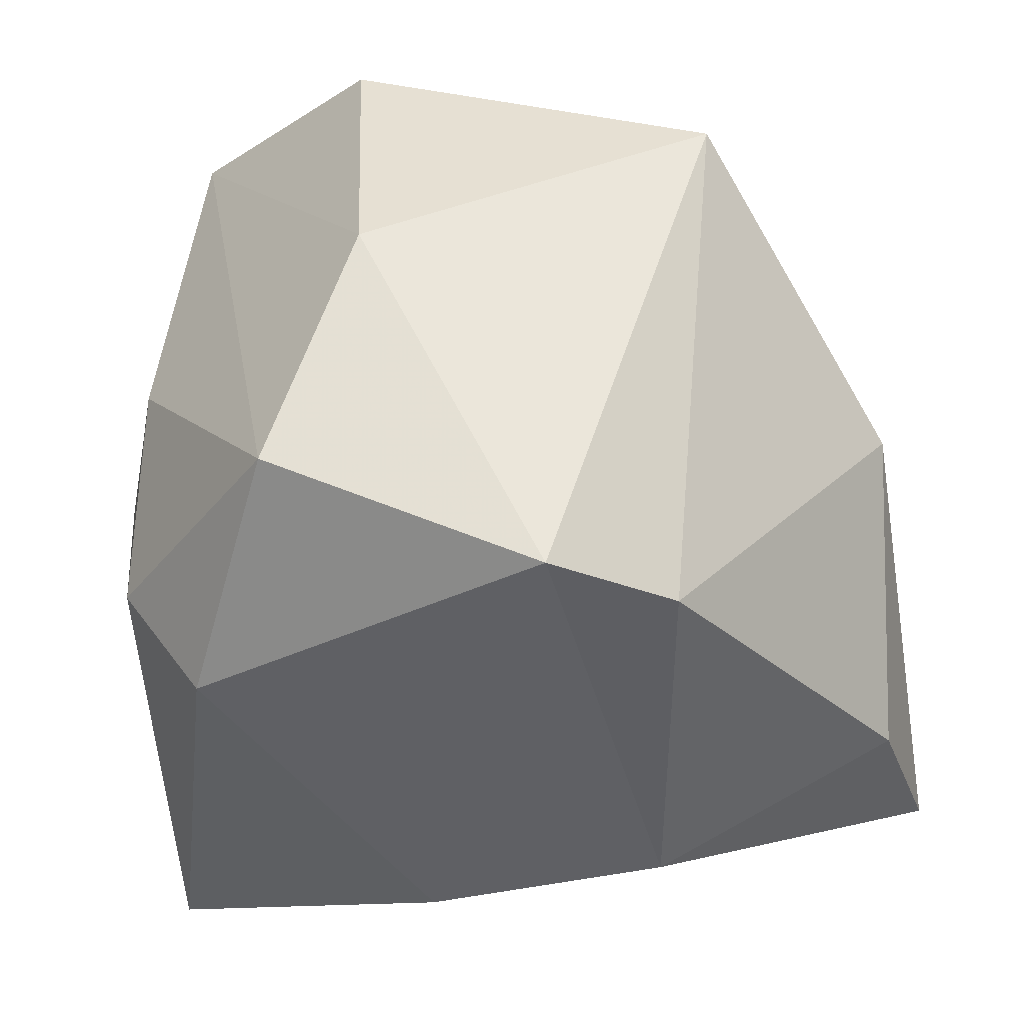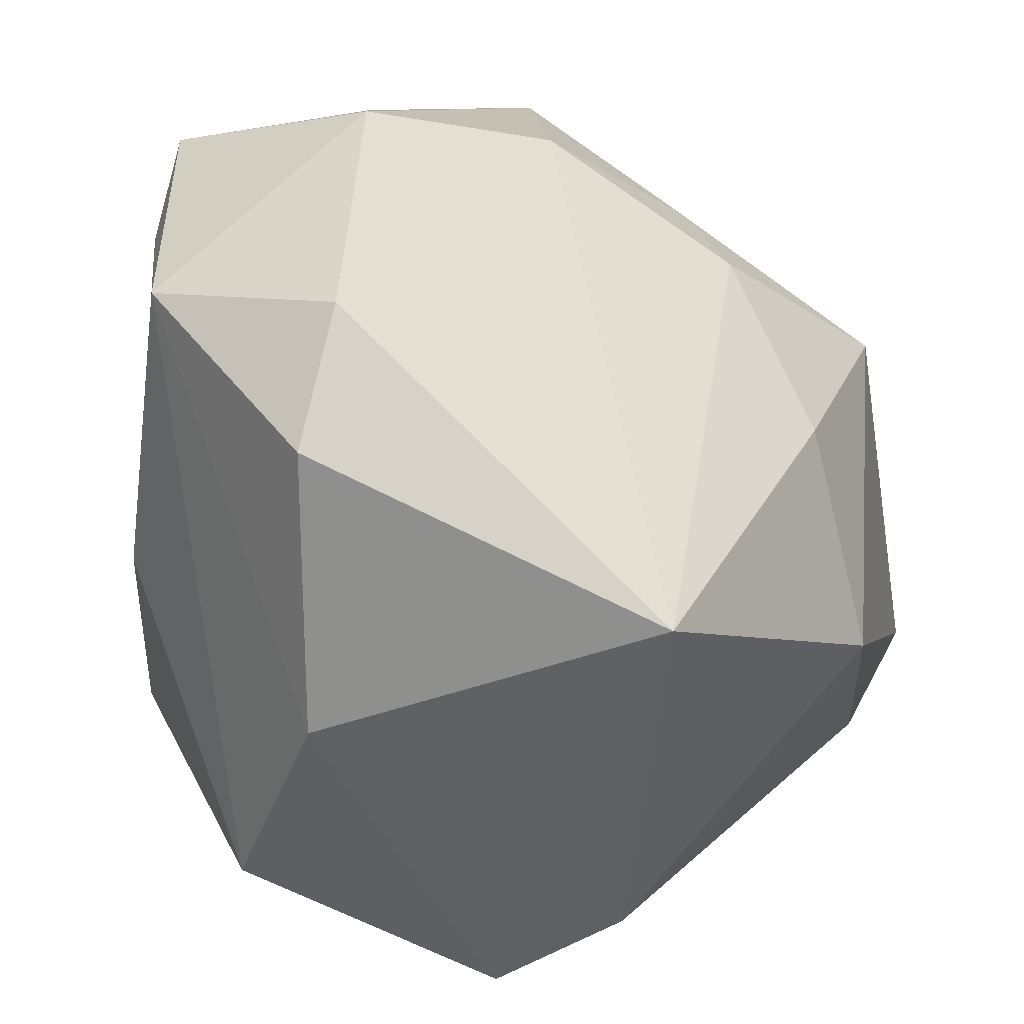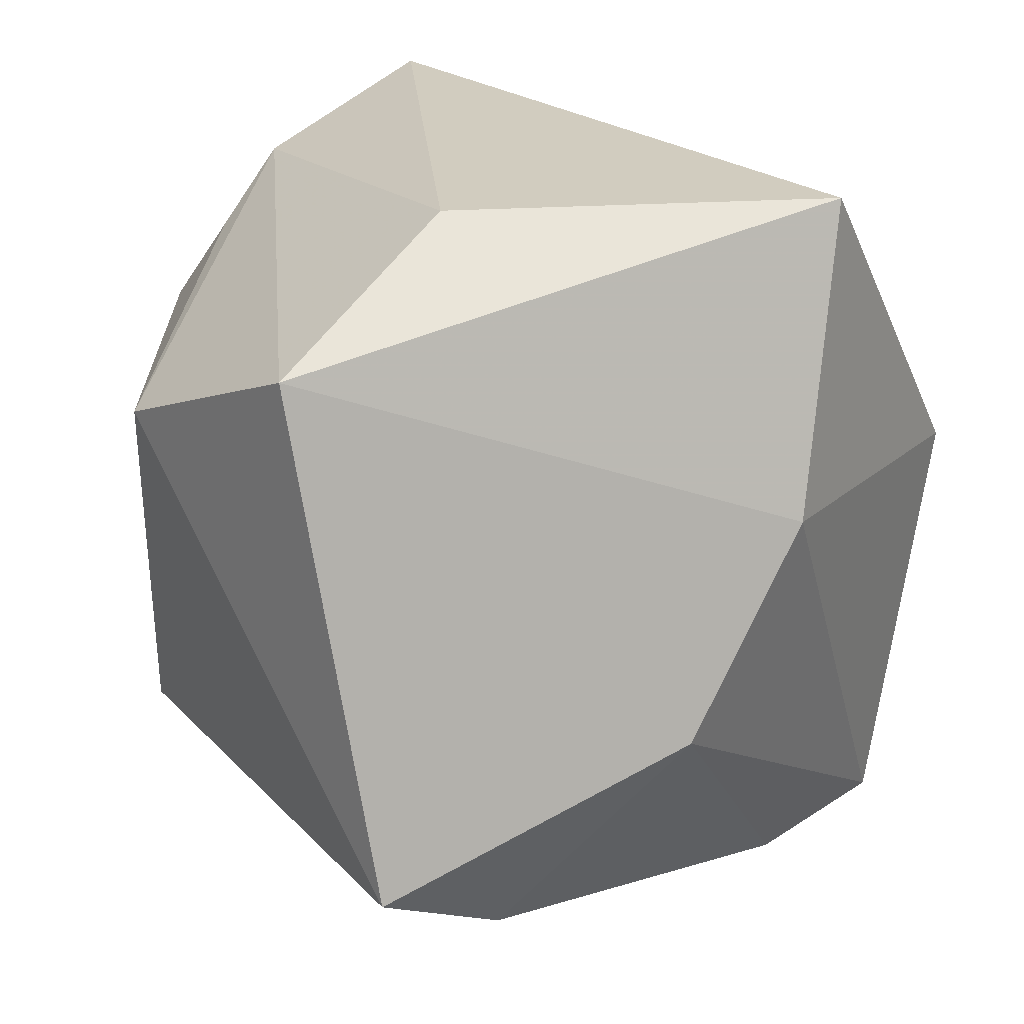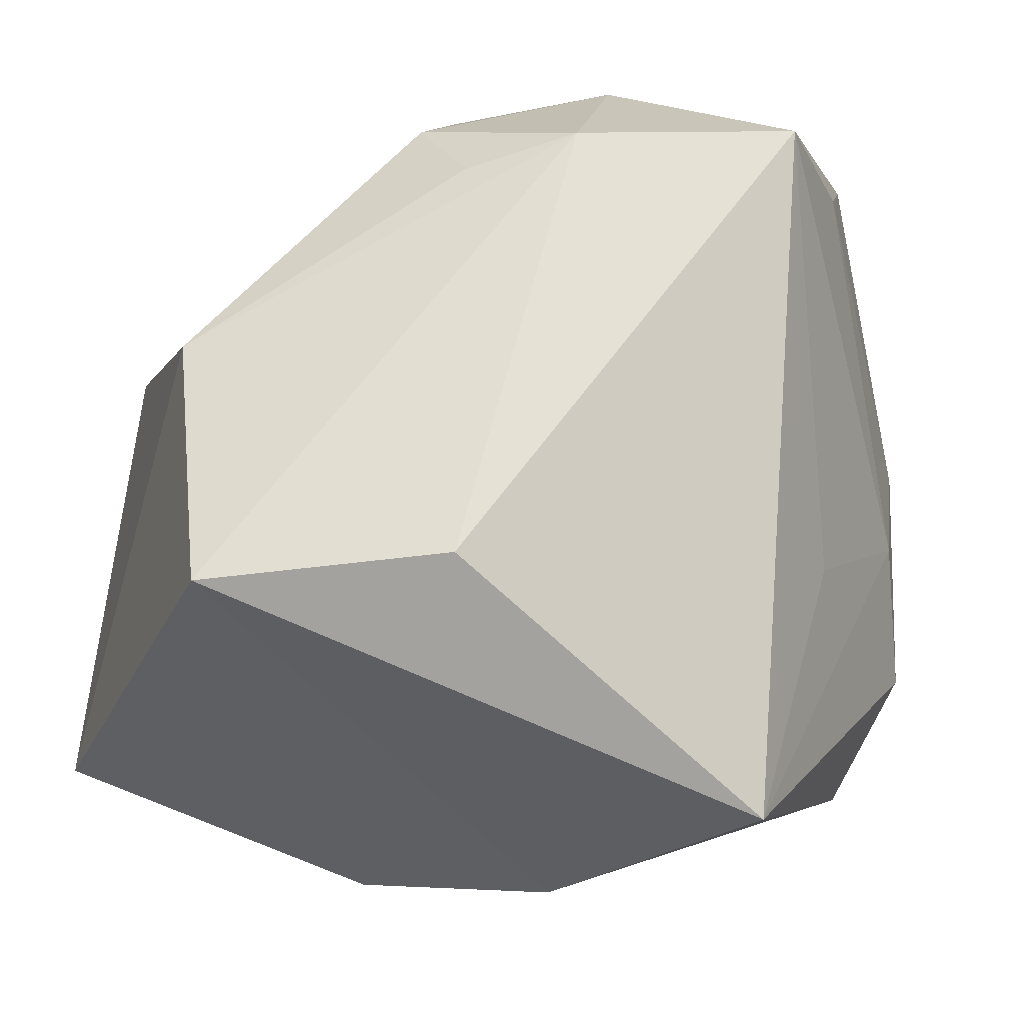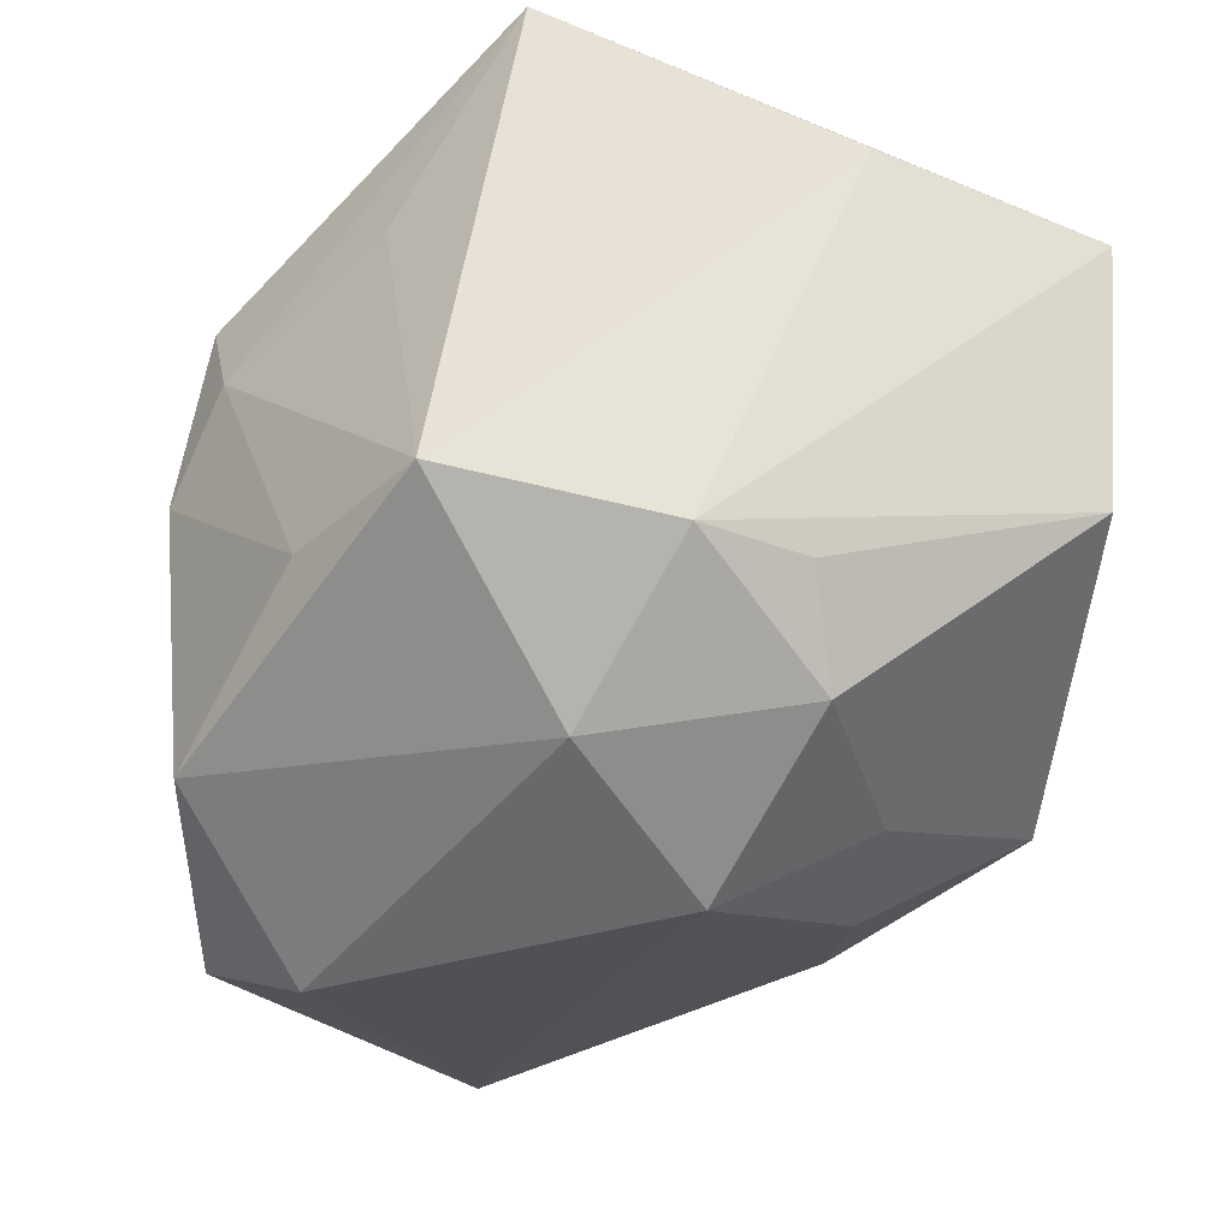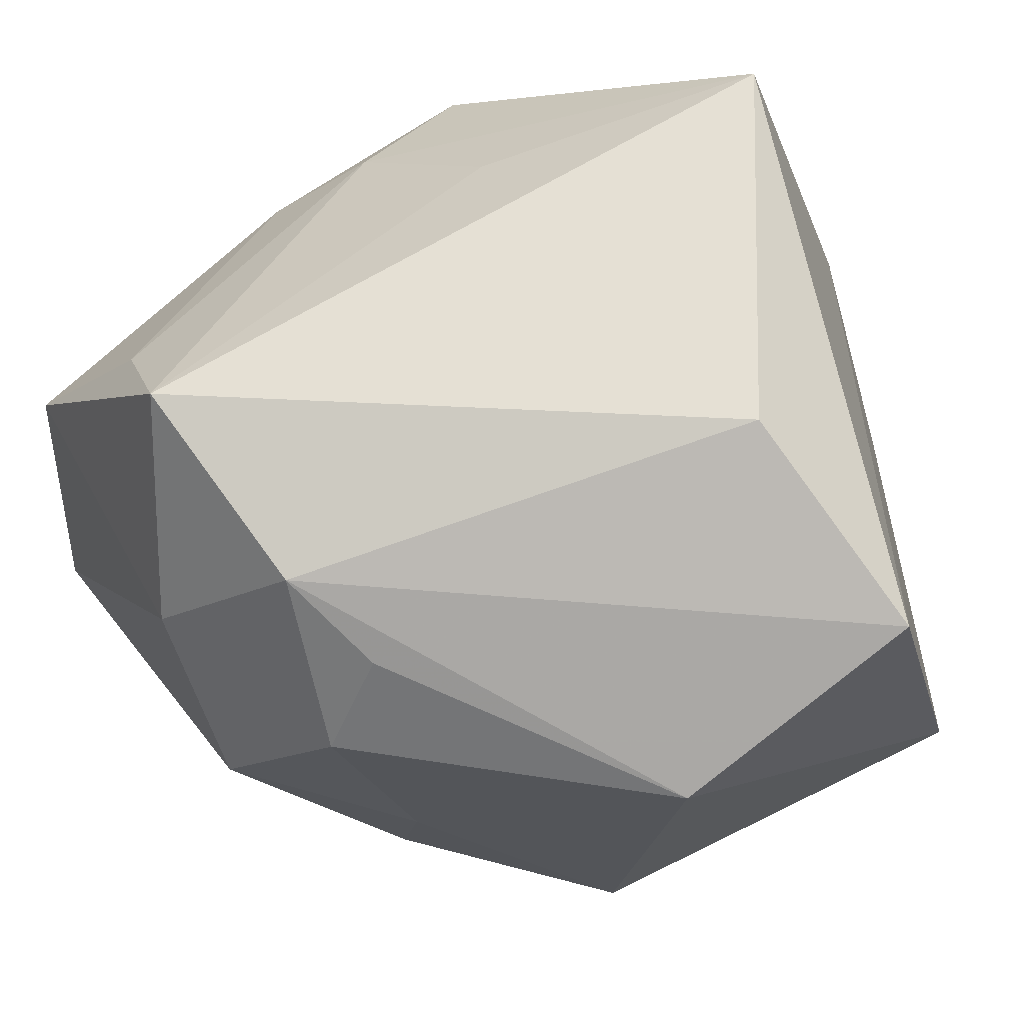
<metadata>
{"format":"obj","ext":"obj","renderer":"f3d","projection":"perspective","resolution":1024,"background":"white","views":[{"elev":-32.9,"azim":-43.3,"up":"+Z"},{"elev":40.1,"azim":-36.5,"up":"+Z"},{"elev":24.1,"azim":136.6,"up":"+Y"},{"elev":-11.1,"azim":159.2,"up":"+Z"},{"elev":40.3,"azim":1.7,"up":"+Y"},{"elev":65.2,"azim":54.2,"up":"+Y"}]}
</metadata>
<code>
v 0.03626 -0.01539 0.01414
v -0.03507 0.01348 -0.01706
v 0.0412 0.02676 -0.01329
v 0.01388 -0.009147 -0.03717
v 0.006833 0.03143 0.0301
v 0.008428 0.002157 0.04046
v -0.02253 0.02613 0.02842
v 0.02035 -0.01137 0.02868
v 0.01581 0.02584 0.02728
v -0.03187 0.009722 0.03523
v 0.02732 -0.02765 -0.02559
v 0.01889 -0.02665 0.01837
v -0.03138 0.006204 -0.02849
v -0.008982 -0.03383 -0.02733
v -0.008239 0.03713 -0.0333
v 0.001297 0.009641 -0.03858
v -0.001819 0.01858 0.03936
v 0.02069 0.03713 -0.01122
v -0.03643 0.01092 0.004257
v -0.0367 -0.02136 0.005927
v -0.01869 0.02977 -0.009225
v 0.01698 -0.03803 -0.0004476
v 0.04015 0.01703 0.01004
v 0.0225 -0.0008773 0.0283
v -0.01139 -0.04207 0.02006
v -0.04066 -0.01349 -0.01688
v -0.02312 -0.03161 -0.02836
v -0.0229 -0.007833 0.04046
v -0.03193 -0.01479 0.03223
v -0.01281 0.03713 0.03084
v 0.04146 -0.01993 -0.02562
v 0.0173 0.01738 0.03346
v -0.03245 0.01754 -0.004364
f 3 23 31
f 31 4 3
f 27 26 13
f 13 2 15
f 26 2 13
f 27 25 20
f 20 26 27
f 10 26 20
f 15 30 18
f 18 3 15
f 23 3 5
f 5 18 30
f 3 18 5
f 31 22 11
f 11 4 31
f 14 25 27
f 14 22 25
f 14 11 22
f 27 4 14
f 4 11 14
f 31 23 1
f 1 22 31
f 19 26 10
f 19 2 26
f 21 30 15
f 16 4 27
f 27 13 16
f 16 13 15
f 15 3 16
f 16 3 4
f 9 32 23
f 23 5 9
f 9 5 32
f 29 20 25
f 25 28 29
f 10 20 29
f 29 28 10
f 17 5 30
f 32 5 17
f 17 30 10
f 10 28 17
f 25 22 12
f 22 1 12
f 2 19 33
f 30 21 33
f 15 2 33
f 33 21 15
f 6 28 25
f 32 17 6
f 6 17 28
f 30 33 7
f 7 33 19
f 10 30 7
f 7 19 10
f 25 12 8
f 8 6 25
f 8 12 1
f 32 6 24
f 23 32 24
f 24 1 23
f 24 8 1
f 6 8 24

</code>
